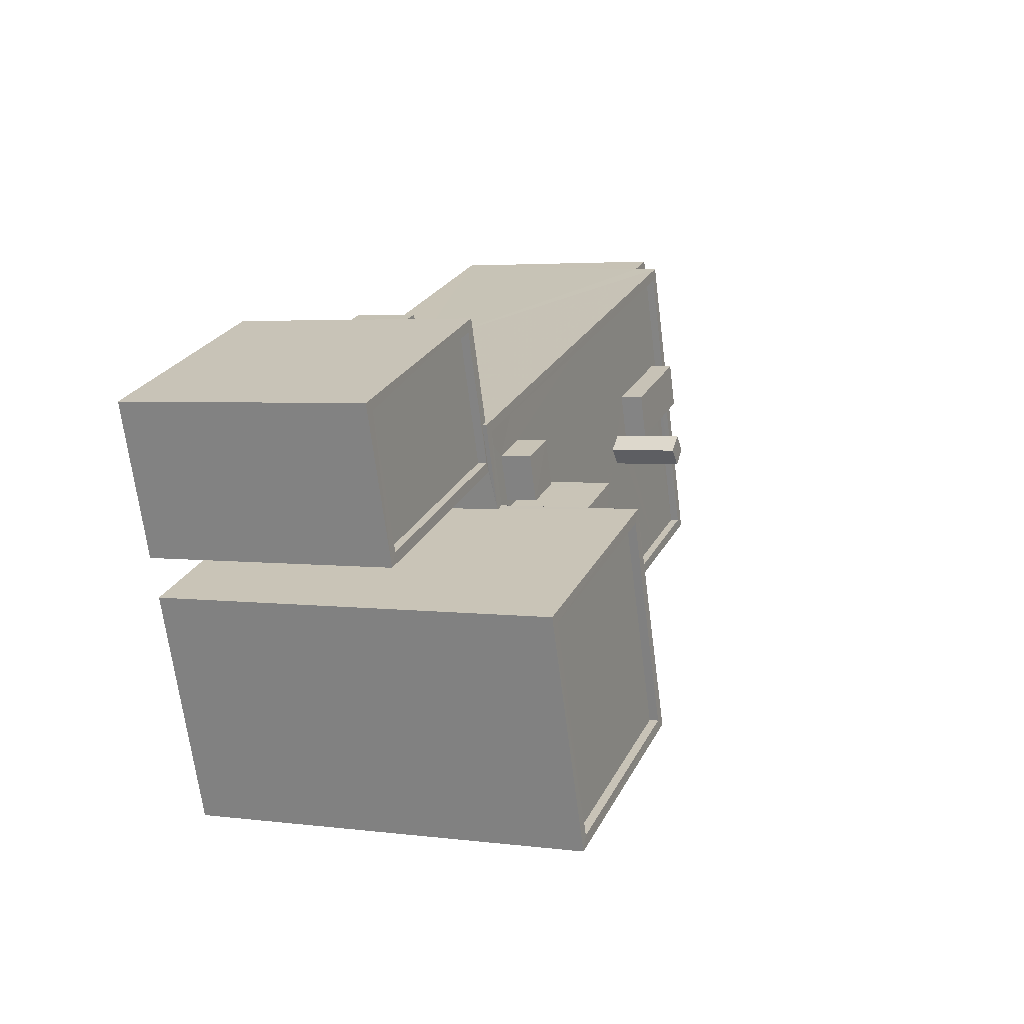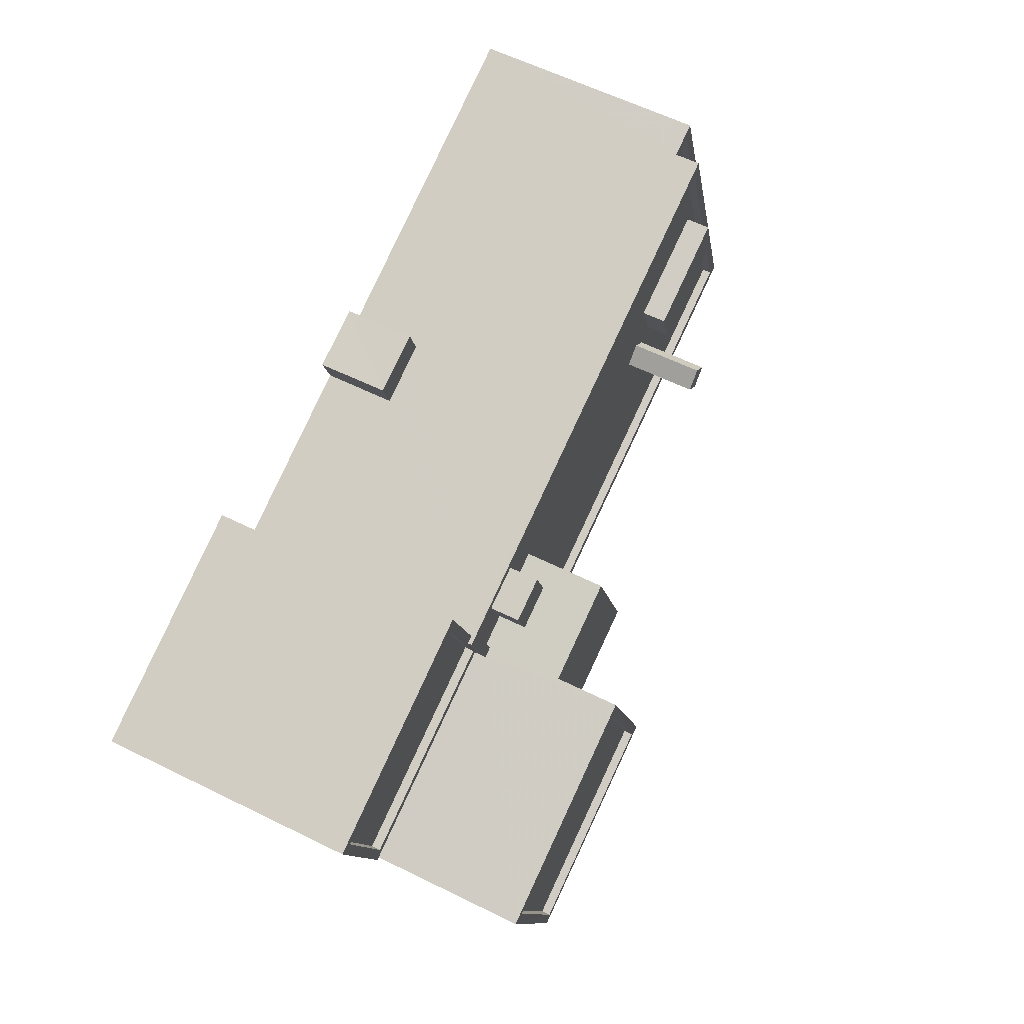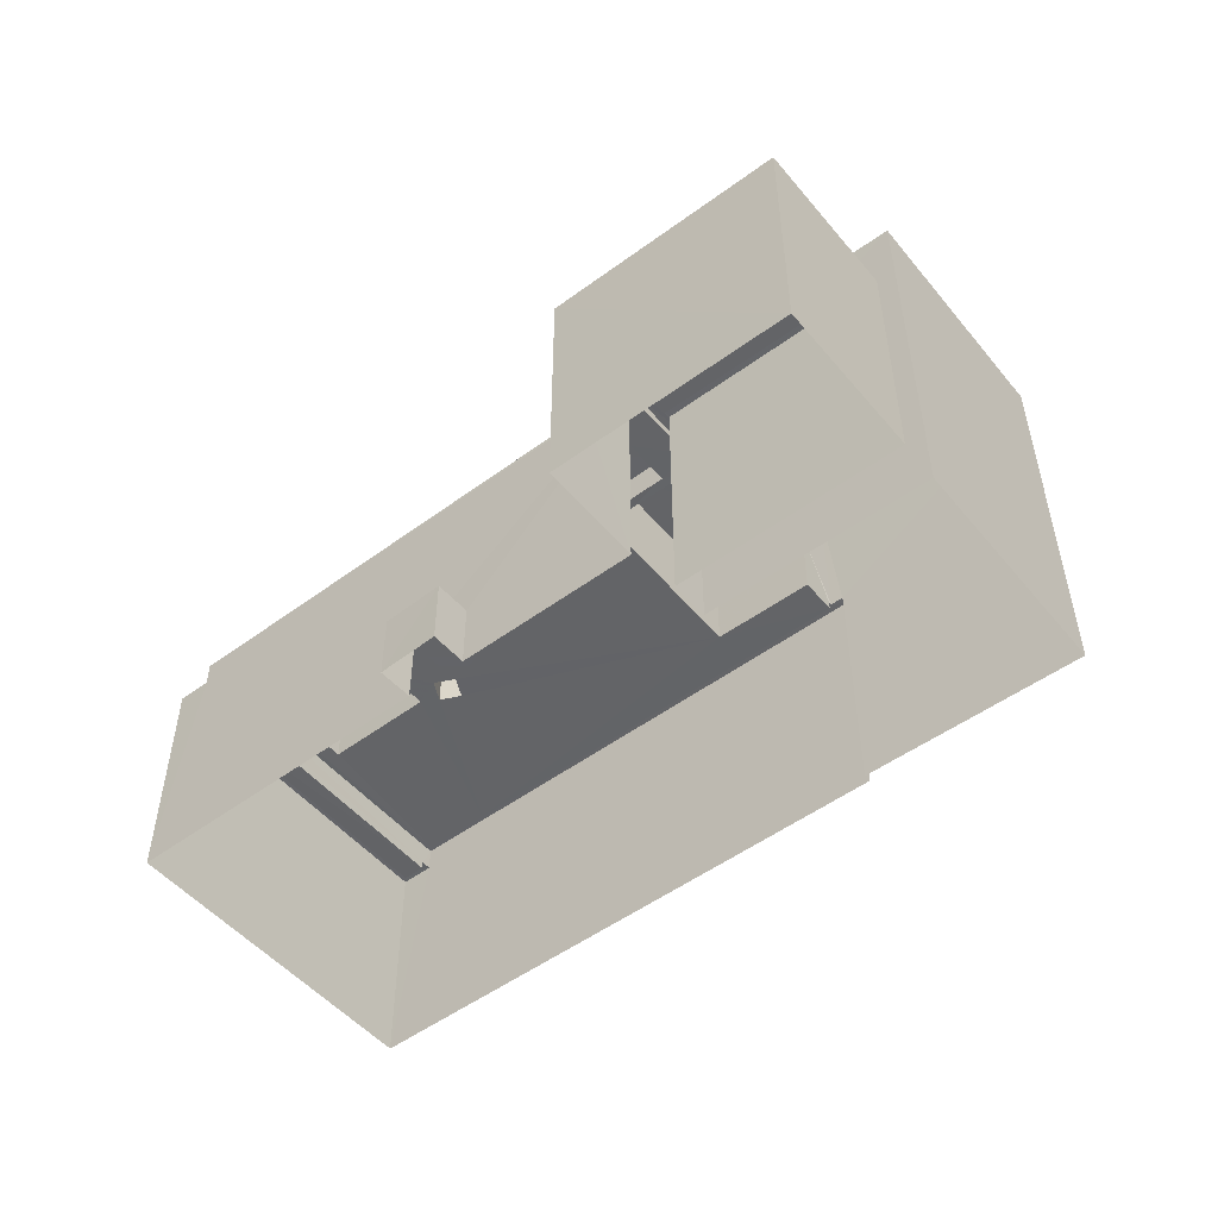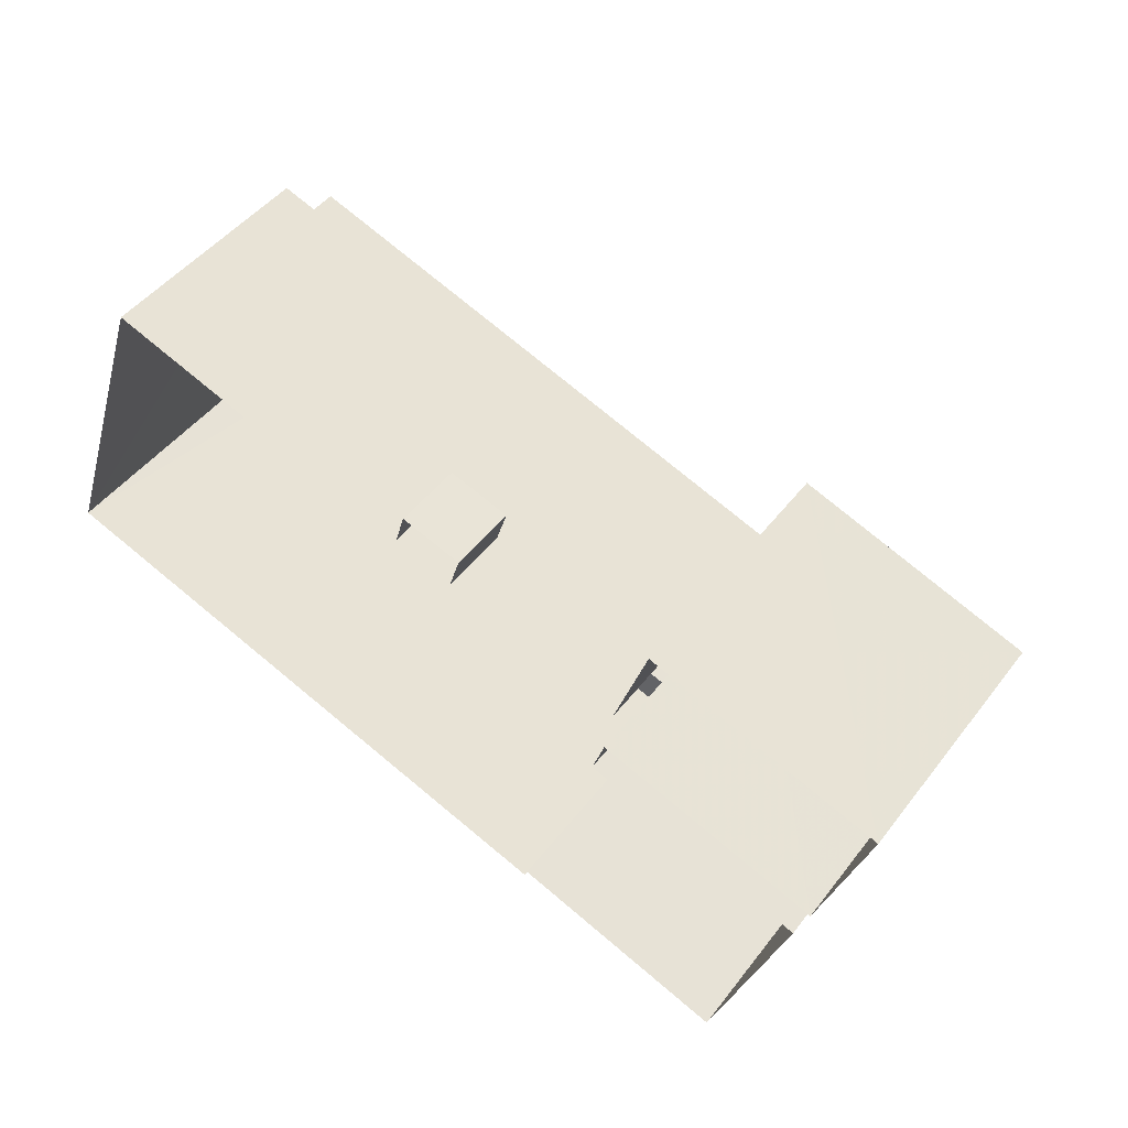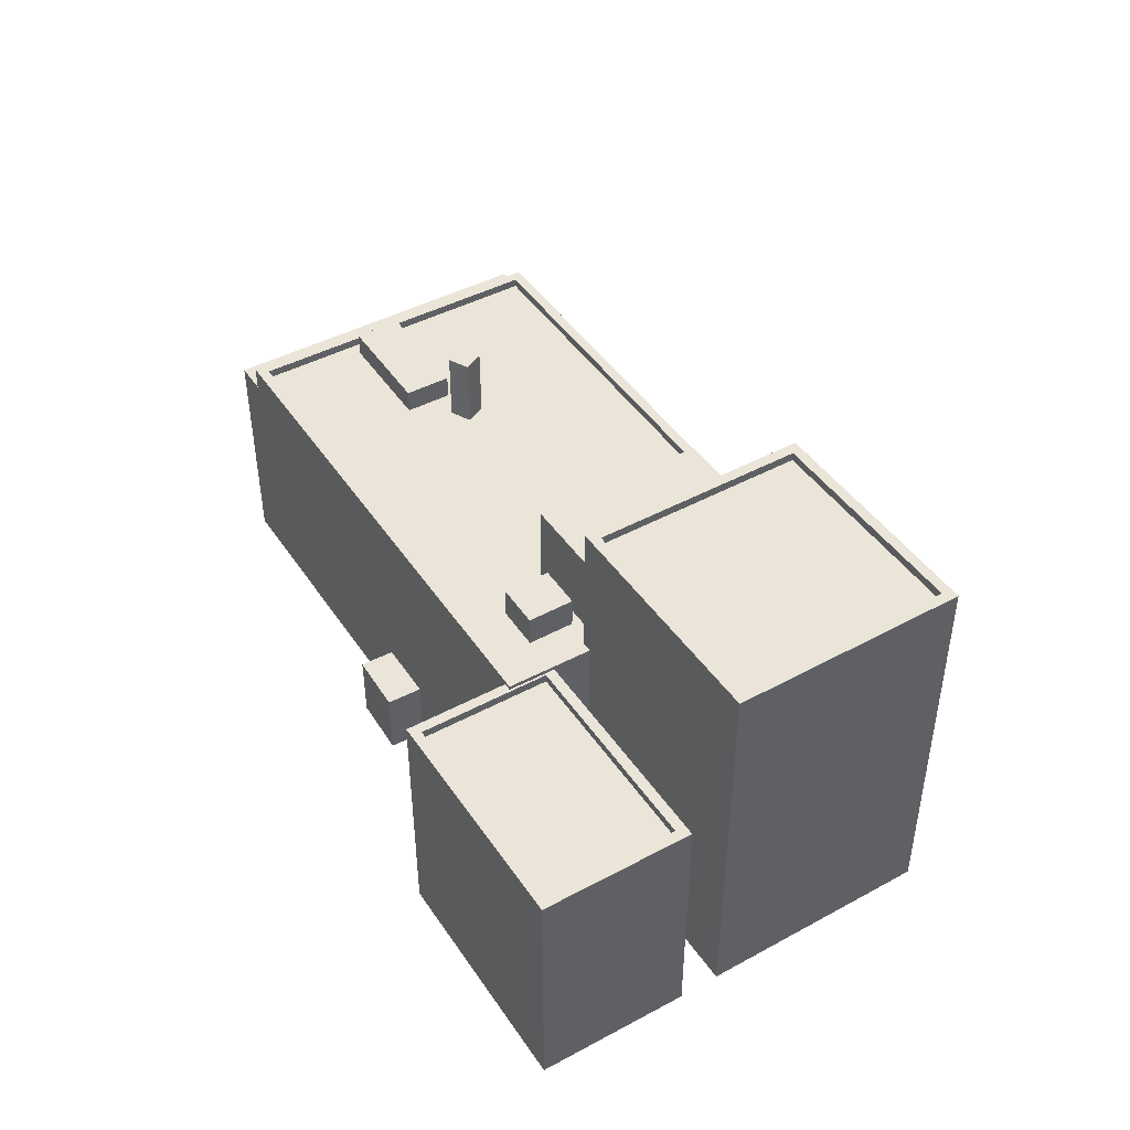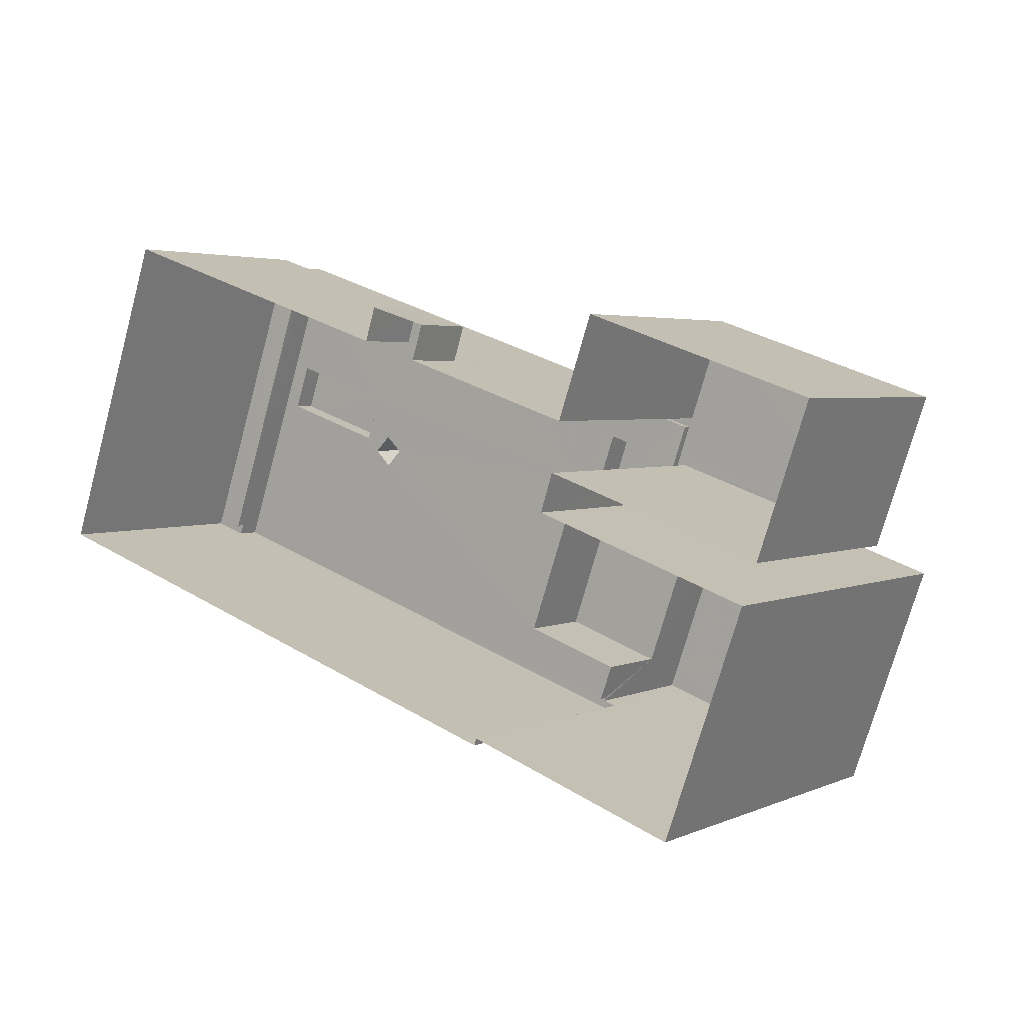
<metadata>
{"format":"obj","ext":"obj","renderer":"f3d","projection":"perspective","resolution":1024,"background":"white","views":[{"elev":4.0,"azim":-67.5,"up":"+Y"},{"elev":61.3,"azim":-63.4,"up":"+Y"},{"elev":-51.2,"azim":-122.5,"up":"+Z"},{"elev":47.1,"azim":-144.6,"up":"+Y"},{"elev":44.8,"azim":-102.9,"up":"+Z"},{"elev":3.4,"azim":-145.1,"up":"+Y"}]}
</metadata>
<code>
v -8.901e+04 -1.009e+05 1.786
v -8.902e+04 -1.009e+05 1.787
v -8.901e+04 -1.009e+05 1.786
v -8.901e+04 -1.009e+05 1.788
v -8.9e+04 -1.009e+05 1.785
v -8.899e+04 -1.009e+05 1.784
v -8.899e+04 -1.009e+05 1.786
v -8.901e+04 -1.009e+05 1.789
v -8.901e+04 -1.009e+05 1.789
v -8.9e+04 -1.009e+05 1.785
v -8.9e+04 -1.009e+05 1.785
v -8.901e+04 -1.009e+05 1.788
v -8.901e+04 -1.009e+05 1.789
v -8.901e+04 -1.009e+05 1.787
v -8.9e+04 -1.009e+05 1.786
v -8.901e+04 -1.009e+05 1.787
v -8.899e+04 -1.009e+05 8.772
v -8.899e+04 -1.009e+05 8.772
v -8.899e+04 -1.009e+05 8.773
v -8.899e+04 -1.009e+05 8.774
v -8.9e+04 -1.009e+05 8.773
v -8.9e+04 -1.009e+05 8.773
v -8.9e+04 -1.009e+05 8.773
v -8.9e+04 -1.009e+05 8.773
v -8.9e+04 -1.009e+05 8.773
v -8.899e+04 -1.009e+05 8.772
v -8.901e+04 -1.009e+05 8.91
v -8.901e+04 -1.009e+05 8.909
v -8.901e+04 -1.009e+05 8.909
v -8.901e+04 -1.009e+05 8.909
v -8.901e+04 -1.009e+05 8.909
v -8.901e+04 -1.009e+05 8.908
v -8.901e+04 -1.009e+05 8.908
v -8.901e+04 -1.009e+05 8.908
v -8.901e+04 -1.009e+05 8.908
v -8.901e+04 -1.009e+05 8.909
v -8.902e+04 -1.009e+05 8.908
v -8.9e+04 -1.009e+05 3.752
v -8.9e+04 -1.009e+05 3.752
v -8.9e+04 -1.009e+05 3.752
v -8.9e+04 -1.009e+05 3.753
v -8.901e+04 -1.009e+05 13.09
v -8.901e+04 -1.009e+05 13.09
v -8.901e+04 -1.009e+05 13.09
v -8.901e+04 -1.009e+05 13.09
v -8.901e+04 -1.009e+05 9.658
v -8.901e+04 -1.009e+05 9.659
v -8.9e+04 -1.009e+05 9.659
v -8.901e+04 -1.009e+05 9.658
v -8.899e+04 -1.009e+05 8.063
v -8.899e+04 -1.009e+05 8.063
v -8.899e+04 -1.009e+05 8.061
v -8.899e+04 -1.009e+05 8.061
v -8.901e+04 -1.009e+05 8.659
v -8.901e+04 -1.009e+05 8.658
v -8.901e+04 -1.009e+05 8.659
v -8.901e+04 -1.009e+05 8.659
v -8.901e+04 -1.009e+05 12.84
v -8.901e+04 -1.009e+05 12.84
v -8.901e+04 -1.009e+05 12.84
v -8.901e+04 -1.009e+05 12.84
v -8.901e+04 -1.009e+05 11.16
v -8.9e+04 -1.009e+05 11.16
v -8.9e+04 -1.009e+05 11.16
v -8.901e+04 -1.009e+05 11.16
v -8.899e+04 -1.009e+05 8.771
v -8.9e+04 -1.009e+05 8.772
v -8.901e+04 -1.009e+05 8.773
v -8.901e+04 -1.009e+05 8.773
v -8.901e+04 -1.009e+05 8.773
v -8.901e+04 -1.009e+05 8.774
v -8.901e+04 -1.009e+05 8.773
v -8.901e+04 -1.009e+05 8.774
v -8.9e+04 -1.009e+05 8.774
v -8.9e+04 -1.009e+05 8.774
v -8.901e+04 -1.009e+05 8.774
v -8.901e+04 -1.009e+05 8.774
v -8.901e+04 -1.009e+05 9.025
v -8.901e+04 -1.009e+05 9.026
v -8.9e+04 -1.009e+05 9.025
v -8.901e+04 -1.009e+05 9.023
v -8.901e+04 -1.009e+05 9.024
v -8.901e+04 -1.009e+05 9.023
v -8.899e+04 -1.009e+05 9.023
v -8.899e+04 -1.009e+05 9.021
v -8.899e+04 -1.009e+05 9.021
v -8.901e+04 -1.009e+05 9.024
v -8.9e+04 -1.009e+05 9.025
v -8.899e+04 -1.009e+05 9.023
v -8.9e+04 -1.009e+05 8.775
v -8.9e+04 -1.009e+05 8.775
v -8.901e+04 -1.009e+05 8.775
v -8.9e+04 -1.009e+05 8.773
v -8.9e+04 -1.009e+05 8.774
v -8.9e+04 -1.009e+05 8.773
v -8.899e+04 -1.009e+05 8.313
v -8.899e+04 -1.009e+05 8.313
v -8.899e+04 -1.009e+05 8.313
v -8.899e+04 -1.009e+05 8.311
v -8.899e+04 -1.009e+05 8.311
v -8.899e+04 -1.009e+05 8.311
v -8.899e+04 -1.009e+05 8.313
v -8.899e+04 -1.009e+05 8.311
v -8.9e+04 -1.009e+05 10.83
v -8.9e+04 -1.009e+05 10.83
v -8.9e+04 -1.009e+05 10.83
v -8.9e+04 -1.009e+05 10.83
v -8.9e+04 -1.009e+05 9.453
v -8.9e+04 -1.009e+05 9.453
v -8.899e+04 -1.009e+05 9.452
v -8.899e+04 -1.009e+05 9.452
v -8.901e+04 -1.009e+05 13.09
v -8.901e+04 -1.009e+05 13.09
v -8.9e+04 -1.009e+05 13.09
v -8.901e+04 -1.009e+05 13.09
f 1 2 3
f 1 4 2
f 5 6 7
f 8 7 9
f 10 11 5
f 12 8 13
f 1 14 4
f 10 5 15
f 1 15 14
f 16 8 12
f 14 15 16
f 8 5 7
f 15 5 8
f 8 16 15
f 17 18 19
f 19 18 20
f 20 21 22
f 23 24 25
f 18 17 26
f 22 21 24
f 24 21 25
f 20 18 21
f 27 28 29
f 29 28 30
f 28 31 30
f 32 33 34
f 30 31 32
f 33 35 34
f 29 36 27
f 36 37 27
f 35 37 36
f 30 32 34
f 34 35 36
f 38 39 40
f 41 38 40
f 42 43 44
f 42 45 43
f 46 47 48
f 46 49 47
f 50 51 52
f 53 50 52
f 54 55 56
f 54 57 55
f 58 59 60
f 61 58 60
f 62 63 64
f 65 62 64
f 66 67 25
f 17 66 26
f 67 23 25
f 26 66 25
f 68 69 70
f 70 71 68
f 68 72 69
f 73 74 75
f 73 76 74
f 77 76 73
f 68 71 77
f 77 73 68
f 78 79 80
f 81 82 83
f 79 84 80
f 81 83 85
f 86 84 85
f 82 87 83
f 88 80 89
f 89 84 86
f 83 86 85
f 80 84 89
f 69 72 67
f 20 90 91
f 90 92 91
f 24 23 93
f 94 23 67
f 22 95 20
f 72 75 94
f 75 74 94
f 93 90 95
f 93 94 90
f 72 94 67
f 95 90 20
f 93 23 94
f 96 97 98
f 99 100 101
f 102 97 96
f 103 99 97
f 99 103 100
f 103 97 102
f 104 105 106
f 104 107 105
f 108 109 110
f 111 108 110
f 44 112 113
f 44 113 42
f 114 43 115
f 112 114 115
f 115 43 45
f 115 113 112
f 91 88 20
f 20 89 19
f 20 88 89
f 22 106 105
f 95 22 105
f 30 55 57
f 30 34 55
f 68 46 72
f 68 49 46
f 70 83 87
f 71 70 87
f 26 110 18
f 26 111 110
f 64 63 90
f 94 64 90
f 30 57 54
f 29 30 54
f 42 60 59
f 42 113 60
f 94 74 64
f 74 76 65
f 74 65 64
f 1 3 35
f 33 1 35
f 8 9 79
f 78 8 79
f 108 111 26
f 25 108 26
f 44 12 13
f 112 44 13
f 66 17 86
f 17 19 89
f 17 89 86
f 28 27 4
f 14 28 4
f 110 109 21
f 18 110 21
f 76 77 65
f 91 92 88
f 62 65 43
f 62 88 92
f 65 77 43
f 80 88 62
f 114 80 62
f 114 62 43
f 47 49 68
f 73 47 68
f 37 2 4
f 27 37 4
f 72 48 75
f 72 46 48
f 5 11 39
f 38 5 39
f 113 61 60
f 113 115 61
f 15 40 10
f 15 41 40
f 107 95 105
f 107 93 95
f 36 54 56
f 36 29 54
f 102 96 7
f 7 96 9
f 9 96 79
f 96 84 79
f 24 93 107
f 104 24 107
f 115 58 61
f 115 45 58
f 98 50 101
f 96 98 84
f 50 53 101
f 84 98 85
f 85 101 100
f 85 98 101
f 75 47 73
f 75 48 47
f 13 78 112
f 112 78 114
f 13 8 78
f 114 78 80
f 82 81 31
f 28 16 82
f 32 31 81
f 28 14 16
f 82 31 28
f 101 52 99
f 101 53 52
f 22 24 104
f 106 22 104
f 34 56 55
f 34 36 56
f 50 97 51
f 50 98 97
f 97 52 51
f 97 99 52
f 66 86 67
f 69 67 83
f 69 83 70
f 67 86 83
f 103 7 6
f 103 102 7
f 21 108 25
f 21 109 108
f 81 85 33
f 81 33 32
f 100 103 6
f 38 85 100
f 1 33 41
f 1 41 15
f 38 6 5
f 41 33 38
f 33 85 38
f 38 100 6
f 40 11 10
f 40 39 11
f 90 62 92
f 90 63 62
f 77 71 87
f 43 77 87
f 16 12 82
f 43 82 44
f 82 12 44
f 43 87 82
f 45 59 58
f 45 42 59
f 2 35 3
f 2 37 35

</code>
